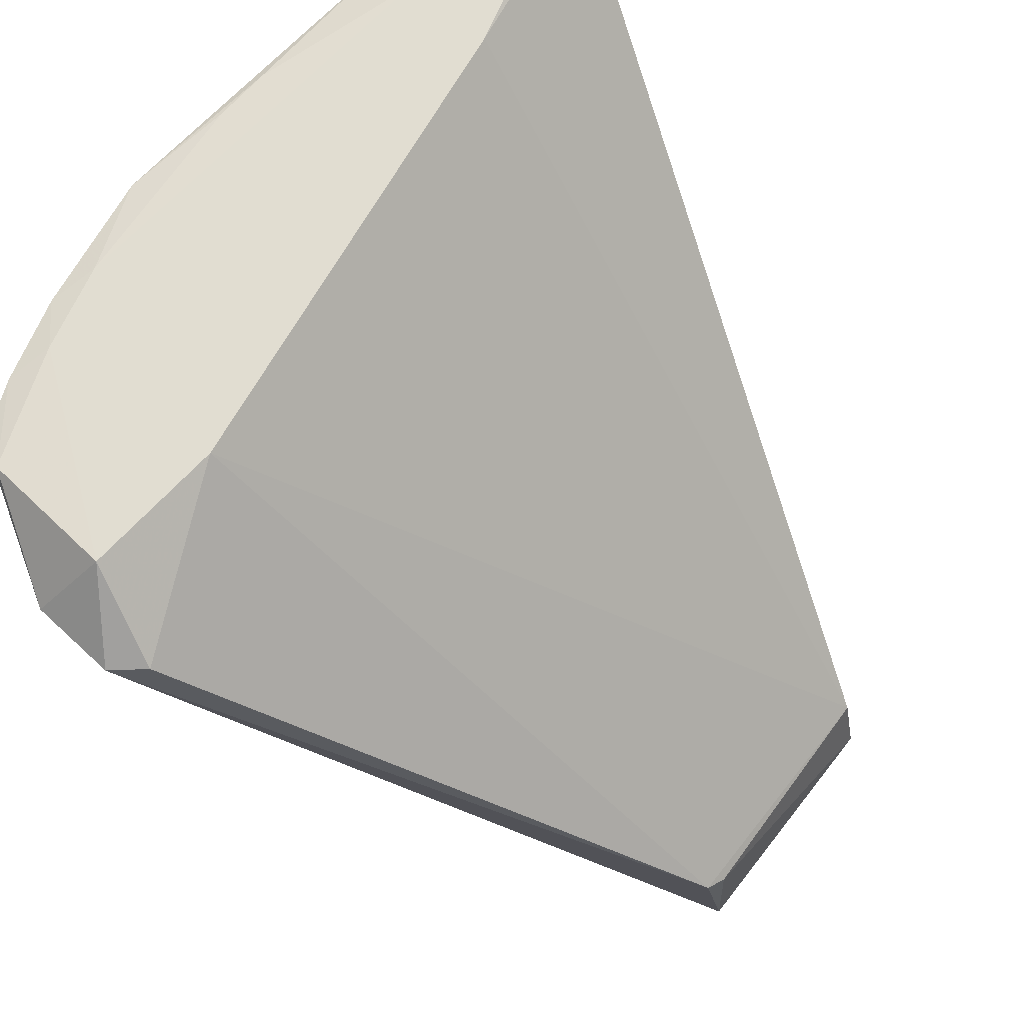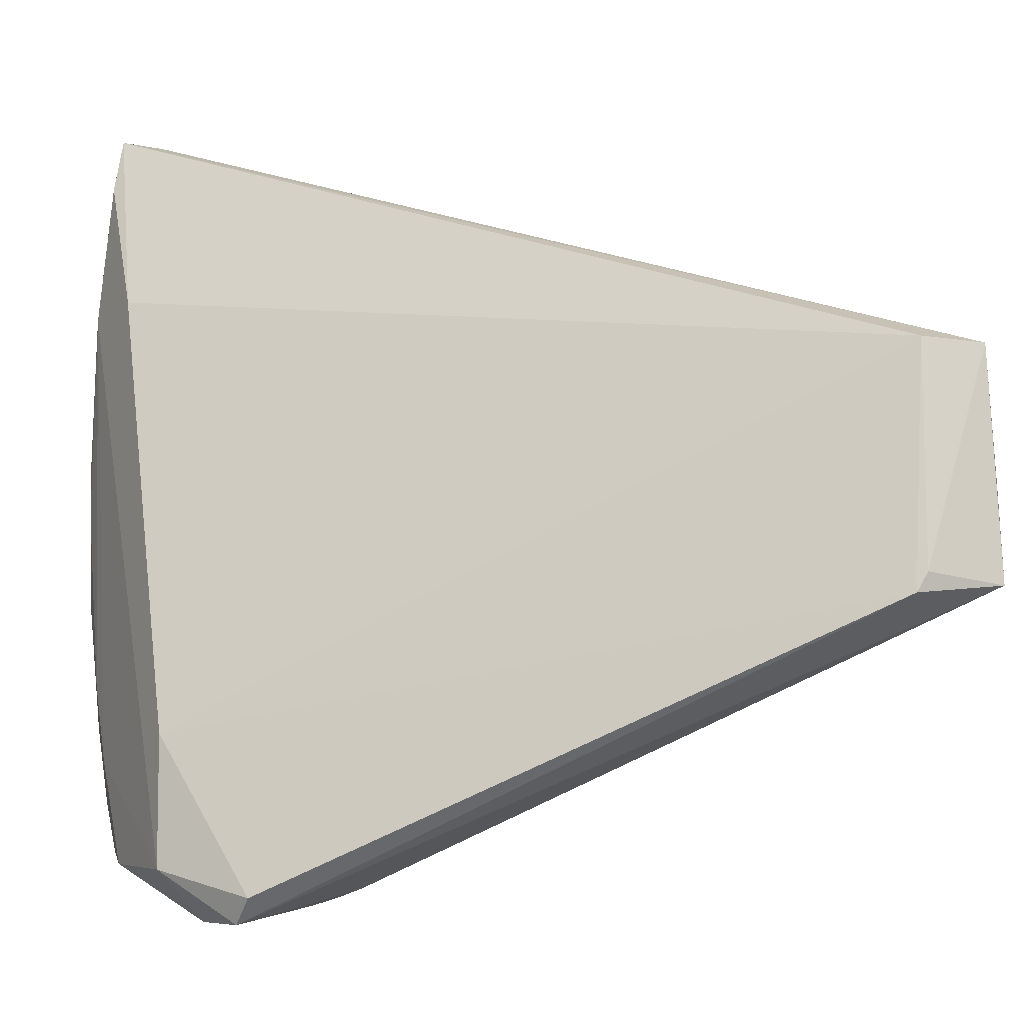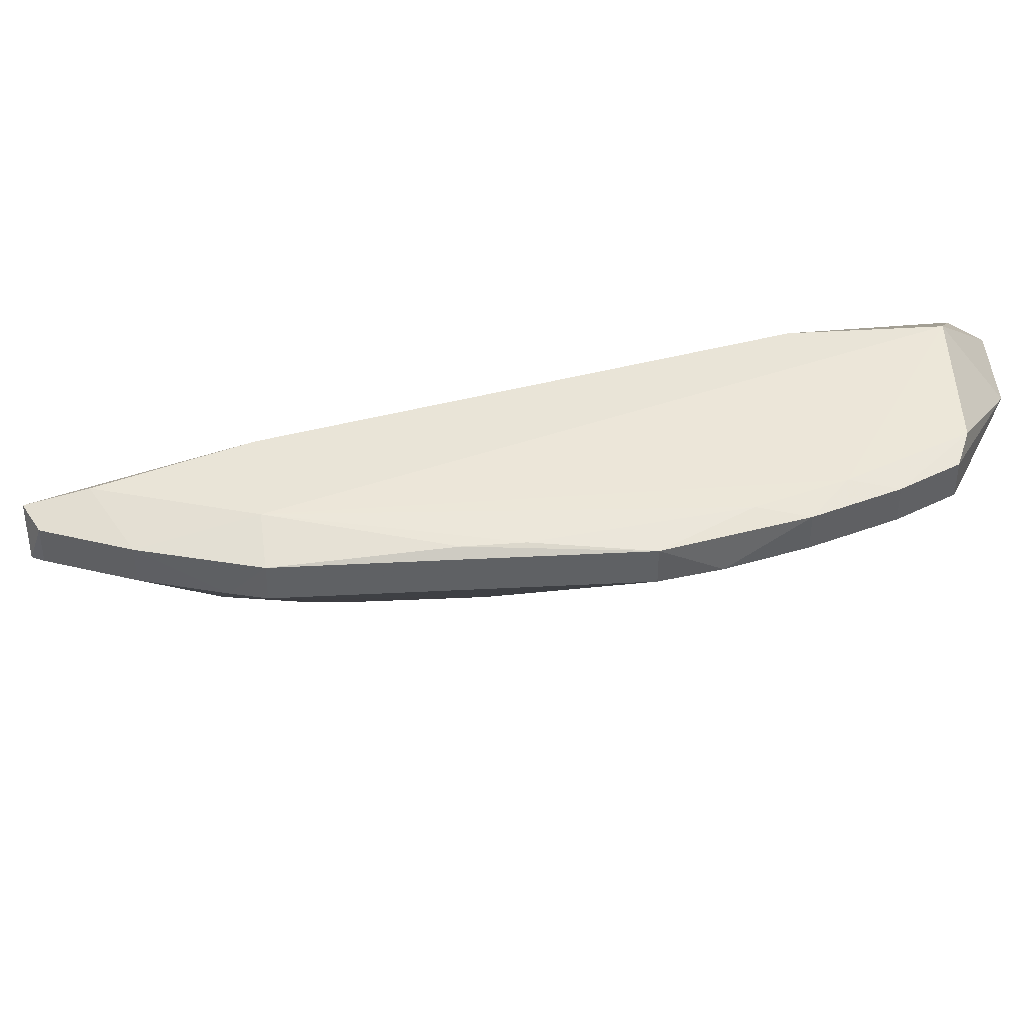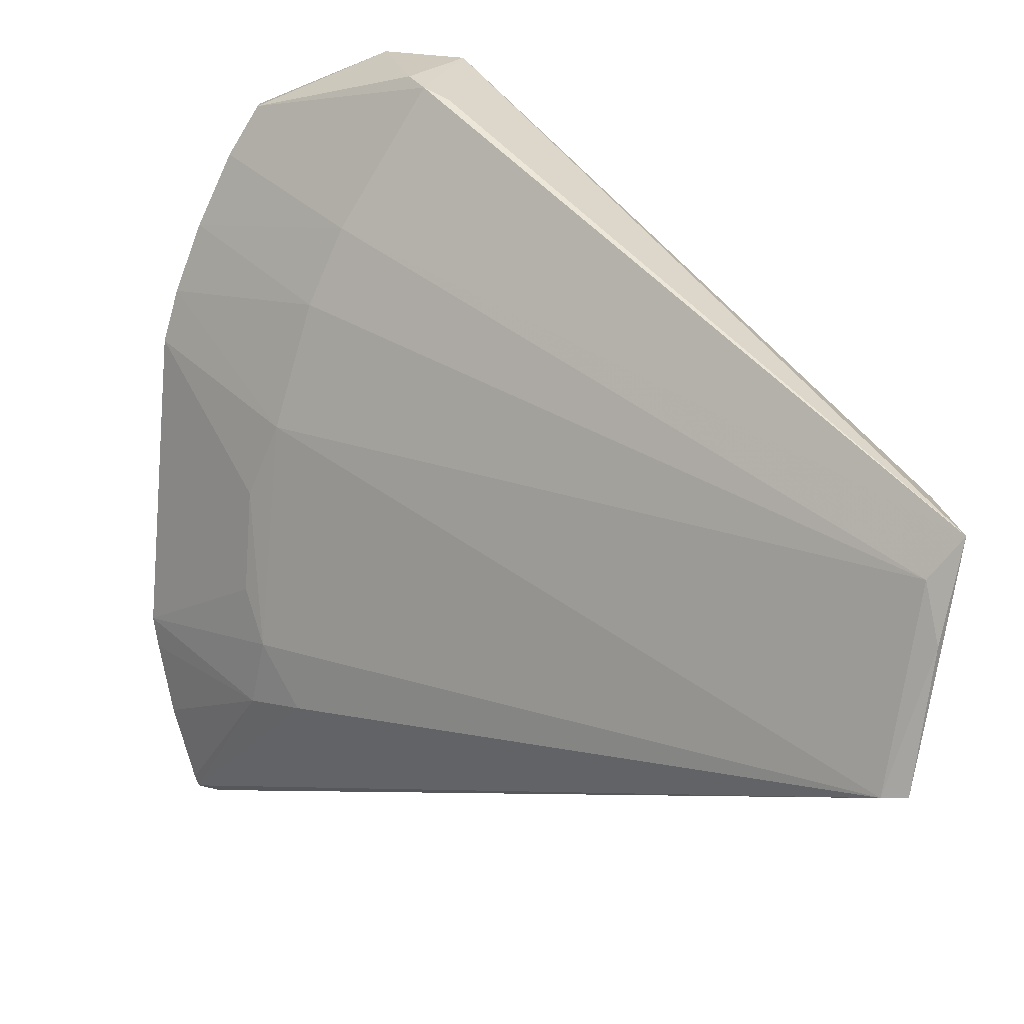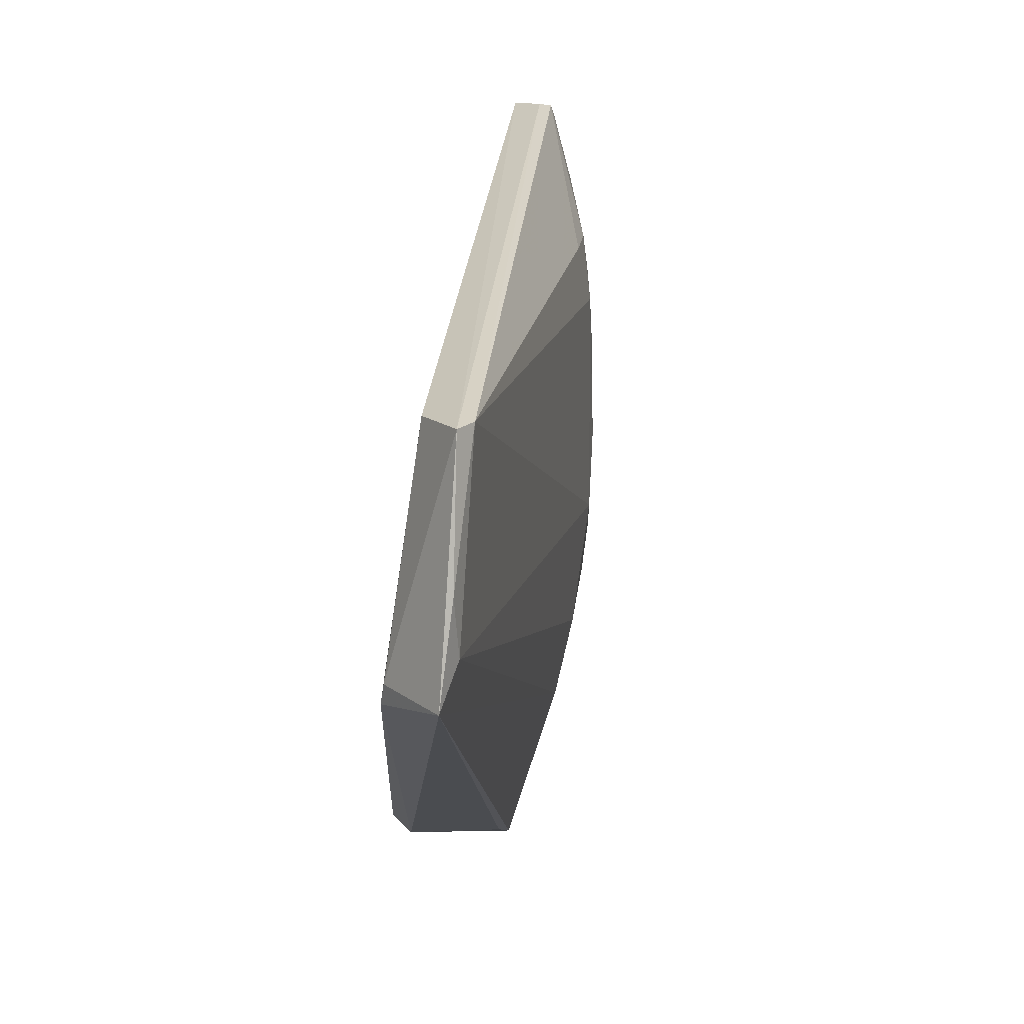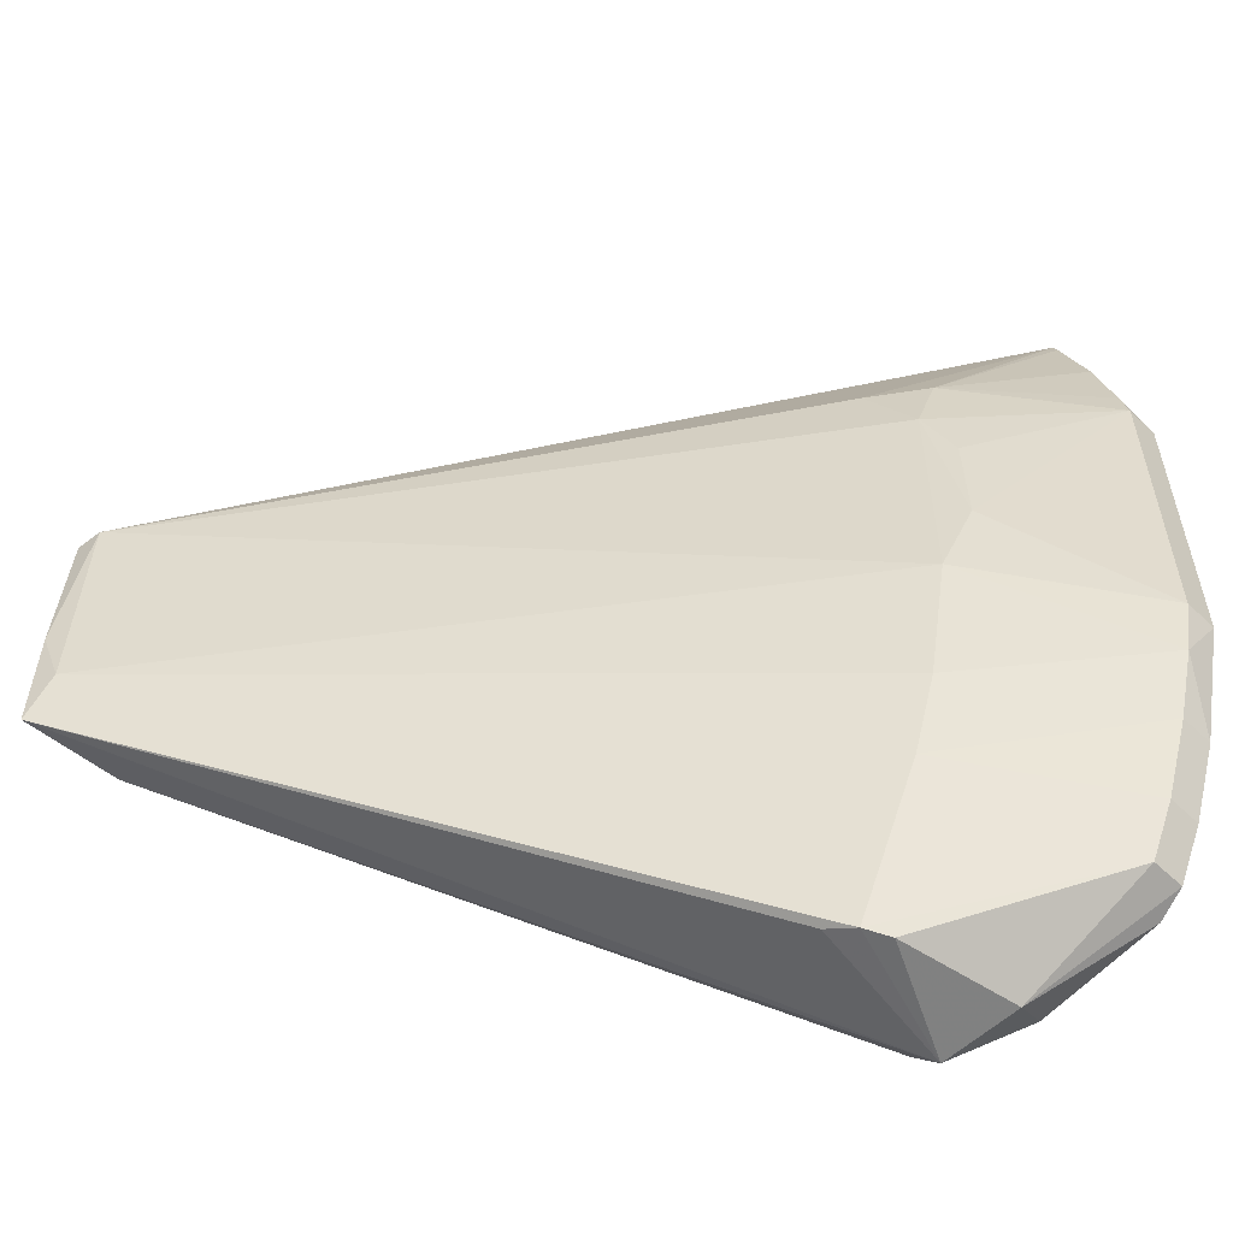
<metadata>
{"format":"obj","ext":"obj","renderer":"f3d","projection":"perspective","resolution":1024,"background":"white","views":[{"elev":68.9,"azim":42.9,"up":"+Z"},{"elev":-6.9,"azim":59.7,"up":"+Y"},{"elev":43.2,"azim":-94.1,"up":"+Z"},{"elev":-76.0,"azim":-4.8,"up":"+Z"},{"elev":9.3,"azim":137.1,"up":"+Y"},{"elev":-55.4,"azim":-135.1,"up":"+Y"}]}
</metadata>
<code>
v -0.4424 0.173 0.5695
v -0.07059 -0.08697 0.2584
v -0.08343 0.055 0.2414
v -0.08676 0.05511 0.207
v -0.4589 -0.1959 0.5409
v -0.06179 -0.08157 0.2052
v -0.4422 0.2027 0.5377
v -0.3552 -0.1586 0.5695
v -0.07323 0.05292 0.2047
v -0.415 -0.05031 0.4624
v -0.325 -0.2644 0.5344
v -0.4444 0.2037 0.5631
v -0.4157 0.09856 0.5695
v -0.47 -0.1266 0.5638
v -0.06783 -0.07565 0.2526
v -0.06892 -0.02573 0.2025
v -0.3853 -0.1686 0.4624
v -0.4197 0.1203 0.4735
v -0.4274 -0.2325 0.564
v -0.3098 -0.2493 0.5344
v -0.4651 0.09579 0.5695
v -0.07774 -0.05751 0.2083
v -0.4858 -0.1117 0.5409
v -0.3447 -0.2513 0.4624
v -0.4555 0.2018 0.5409
v -0.4149 0.08129 0.4624
v -0.3552 -0.2342 0.5695
v -0.4589 -0.1959 0.56
v -0.474 0.1532 0.56
v -0.4005 -0.1232 0.4624
v -0.444 -0.2257 0.5409
v -0.3297 -0.246 0.455
v -0.3912 0.1145 0.449
v -0.4898 0.09441 0.5409
v -0.3703 -0.2644 0.5344
v -0.455 -0.1715 0.5639
v -0.4745 -0.1525 0.56
v -0.4583 0.196 0.56
v -0.4745 -0.1525 0.5409
v -0.444 -0.2257 0.56
v -0.474 0.1532 0.5409
v -0.429 -0.006894 0.4738
v -0.3538 -0.2559 0.4738
v -0.4915 -0.08071 0.56
v -0.4853 0.1122 0.5409
v -0.4583 0.196 0.5409
v -0.4278 0.05141 0.4736
v -0.4915 -0.08071 0.5409
v -0.4898 0.09441 0.56
v -0.4858 -0.02206 0.564
v -0.4864 0.007573 0.564
f 8 2 3
f 9 4 7
f 11 6 2
f 12 9 7
f 12 3 9
f 13 8 3
f 13 12 1
f 13 3 12
f 15 9 3
f 15 3 2
f 15 2 6
f 15 6 9
f 16 9 6
f 16 4 9
f 20 11 2
f 20 2 8
f 22 10 4
f 22 4 16
f 22 16 6
f 22 6 17
f 24 5 17
f 24 17 6
f 25 7 4
f 25 12 7
f 26 4 10
f 27 1 21
f 27 13 1
f 27 8 13
f 27 20 8
f 27 11 20
f 29 21 1
f 30 22 17
f 30 10 22
f 30 23 10
f 31 5 24
f 31 28 5
f 32 24 6
f 32 6 11
f 32 11 24
f 33 25 4
f 33 18 25
f 33 26 18
f 33 4 26
f 34 18 26
f 35 27 19
f 35 11 27
f 36 27 21
f 36 21 14
f 36 19 27
f 36 28 19
f 37 5 28
f 37 36 14
f 37 28 36
f 38 29 1
f 38 1 12
f 38 12 25
f 39 30 17
f 39 17 5
f 39 23 30
f 39 37 23
f 39 5 37
f 40 19 28
f 40 28 31
f 40 35 19
f 40 31 35
f 42 26 10
f 43 35 31
f 43 31 24
f 43 24 11
f 43 11 35
f 44 23 37
f 44 37 14
f 45 29 41
f 45 41 18
f 45 18 34
f 46 25 18
f 46 18 41
f 46 38 25
f 46 41 29
f 46 29 38
f 47 42 34
f 47 34 26
f 47 26 42
f 48 42 10
f 48 10 23
f 48 34 42
f 48 44 34
f 48 23 44
f 49 34 44
f 49 45 34
f 49 29 45
f 49 21 29
f 50 44 14
f 50 14 21
f 51 49 44
f 51 44 50
f 51 50 21
f 51 21 49

</code>
